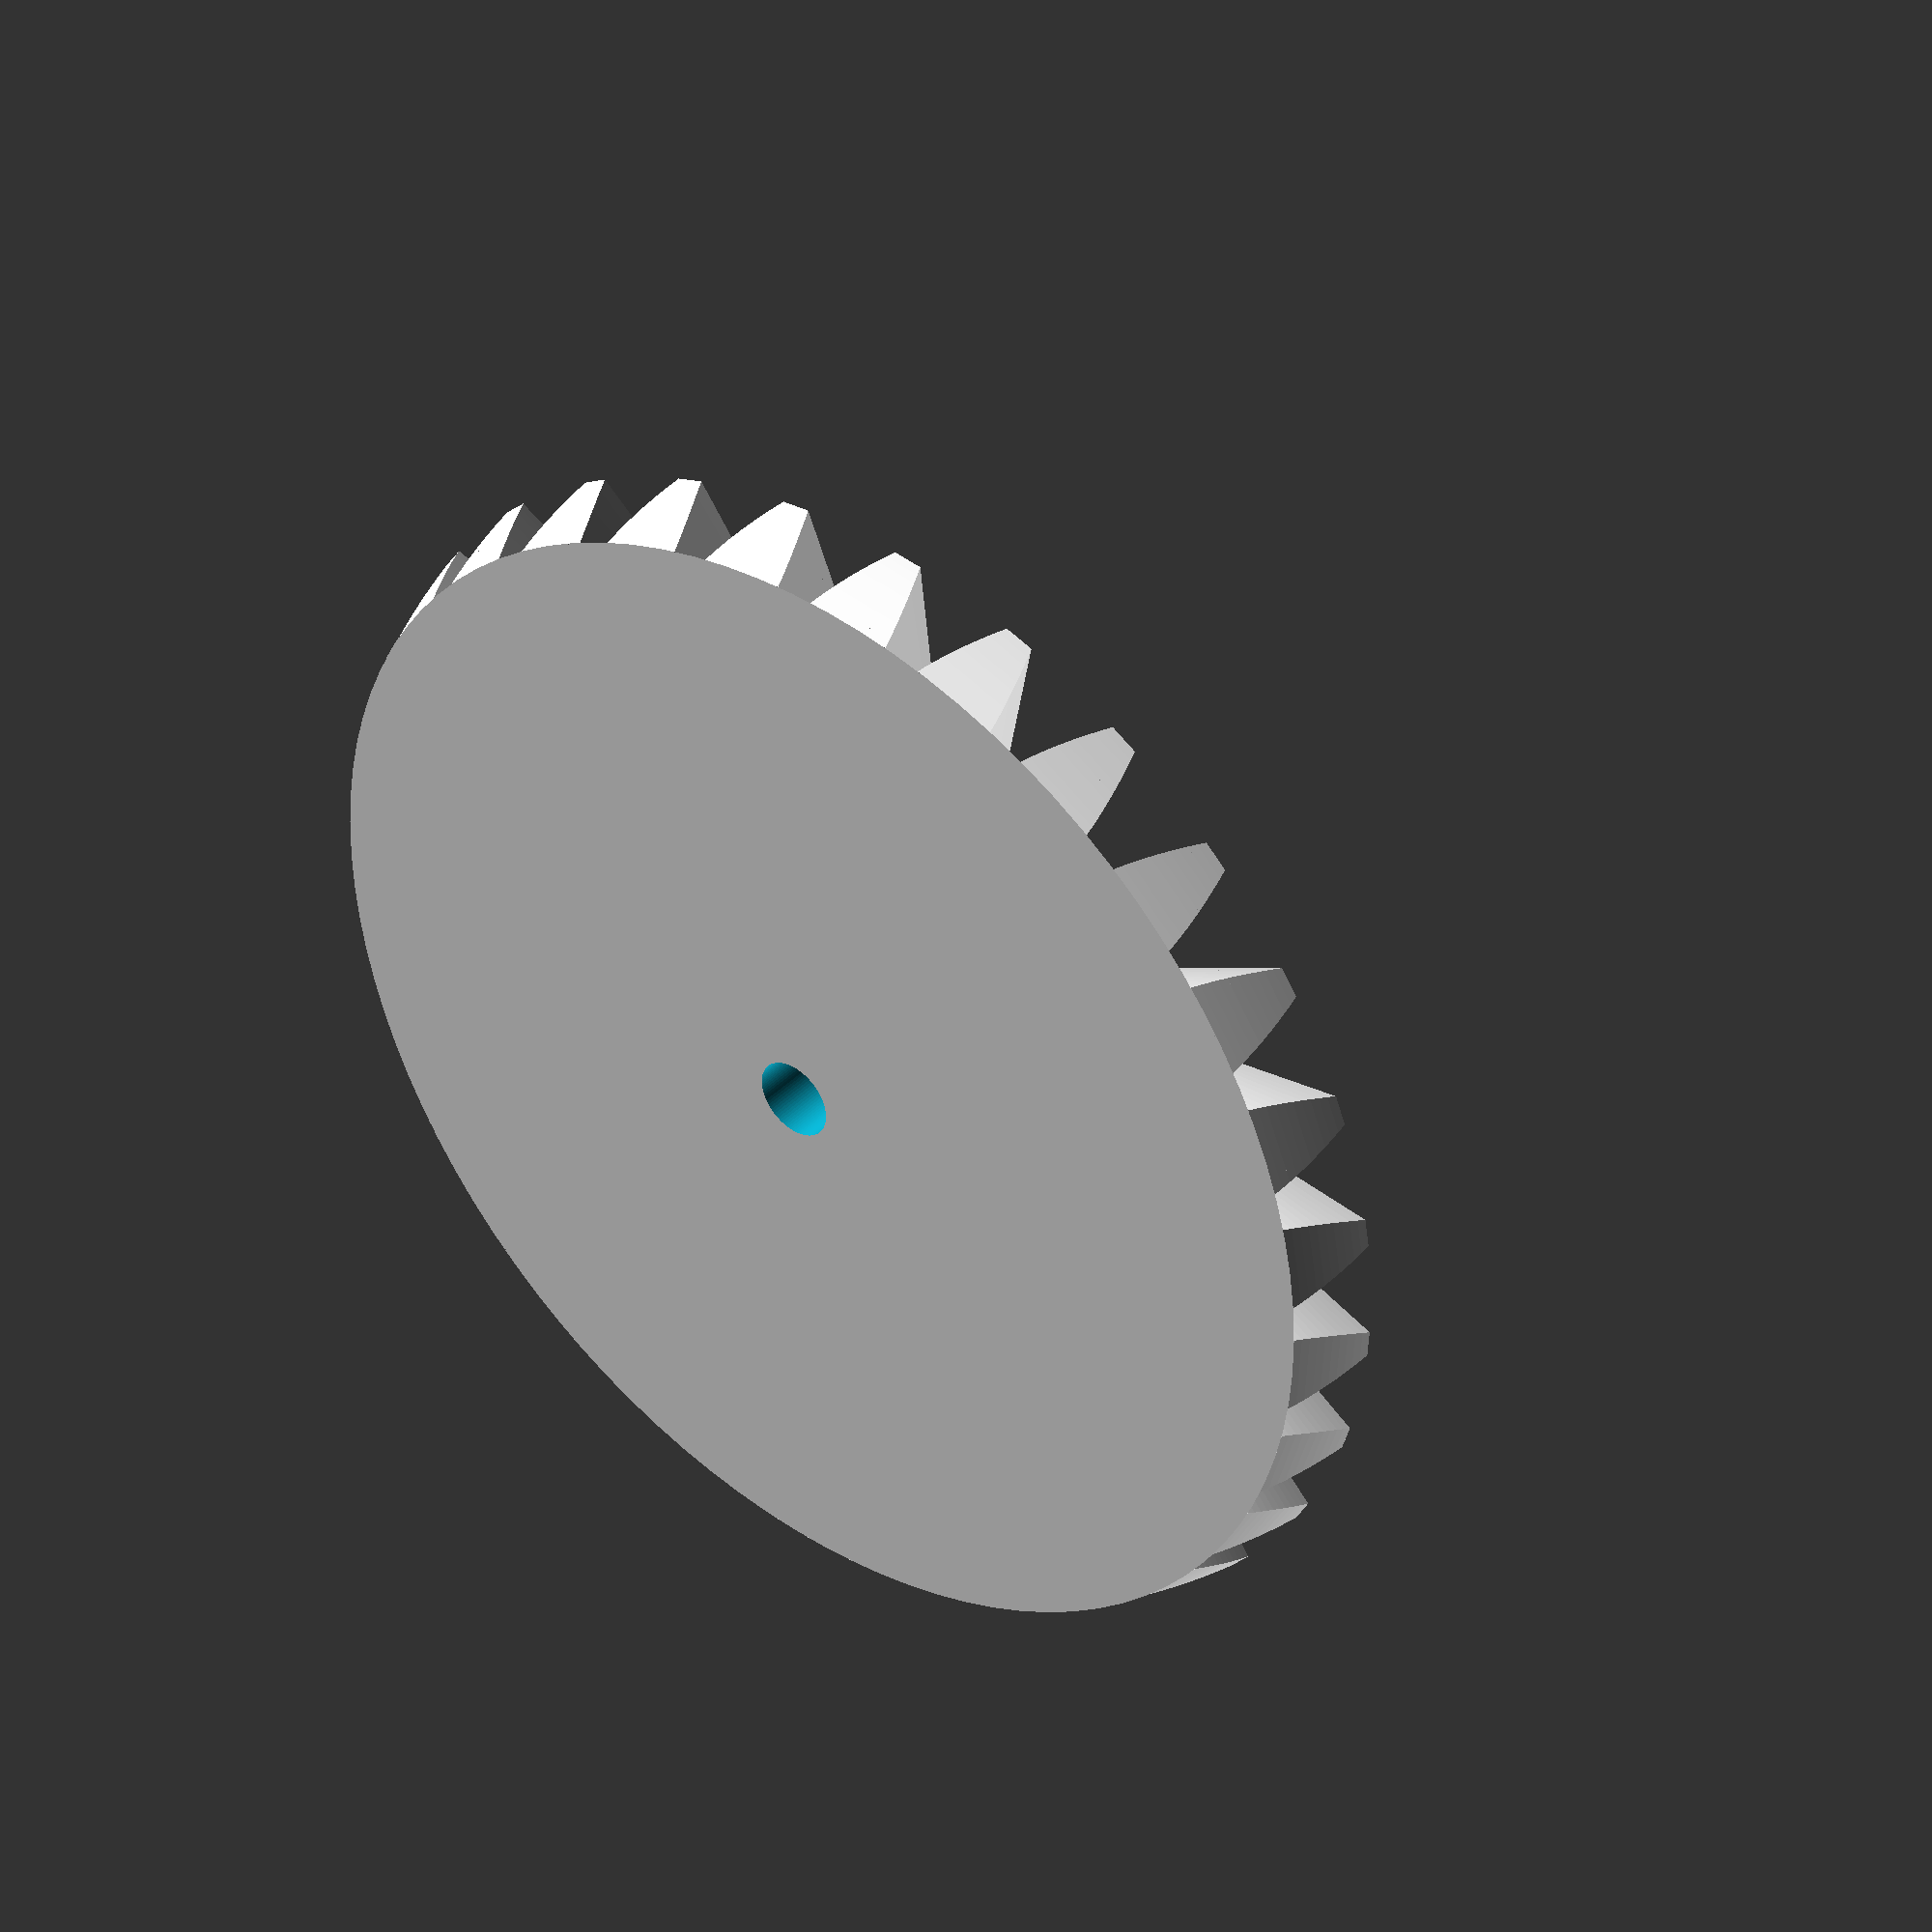
<openscad>
$fn = 96;

//stirnrad(1, 10, 10, 5, 20, 5);
//pfeilrad(1, 10, 10, 5, 20, 20);
//hohlrad(1, 10, 10, 5, 20, 0);
//pfeilhohlrad(1, 10, 10, 5, 20, 0);
//planetengetriebe(1, 2, 40, 10, 2, 5, 20, 0);
//kegelrad(1, 20, 20, 5, 5);
//pfeilkegelrad(1, 10, 20, 5, 5);
//kegelradpaar(1, 10, 10, 10, 5);

/* Bibliothek für Evolventen-Zahnräder

Enthält die Module
1. stirnrad(modul, tooth, height, bore, eingriffswinkel = 20, schraegungswinkel = 0)
1. pfeilrad(modul, tooth, height, bore, eingriffswinkel = 20, schraegungswinkel = 0)
3. hohlrad(modul, tooth, height, randbreite, eingriffswinkel = 20, schraegungswinkel = 0
4. pfeilhohlrad(modul, tooth, height, randbreite, eingriffswinkel = 20, schraegungswinkel = 0)
5. planetengetriebe(modul, tooth_sonne, tooth_planet, height, randbreite, bore, eingriffswinkel=20, schraegungswinkel=0)
6. kegelrad(modul, tooth, teilkegelwinkel, zahnbreite, bore, eingriffswinkel = 20)
7. pfeilkegelrad(modul, tooth,  teilkegelwinkel, zahnbreite, bore, eingriffswinkel = 20, schraegungswinkel=10)
8. kegelradpaar(modul, tooth_rad, tooth_ritzel, zahnbreite, bore, eingriffswinkel = 20, schraegungswinkel=0)

Beispiele für jedes Modul befinden sich auskommentiert am Ende dieser Datei

Autor:		Dr Jörg Janssen
Stand:		20. Juni 2016
Version:	1.3
Lizenz:		Creative Commons - Attribution, Non Commercial, Share Alike

Erlaubte Module nach DIN 780:
0.05 0.06 0.08 0.10 0.12 0.16
0.20 0.25 0.3  0.4  0.5  0.6
0.7  0.8  0.9  1    1.25 1.5
2    2.5  3    4    5    6
8    10   12   16   20   25
32   40   50   60

*/


// Allgemeine Variablen
pi = 3.14159;
rad = 57.29578;
spiel = 0.05;	// Spiel zwischen Zähnen

/*	Wandelt Radian in Grad um */
function grad(eingriffswinkel) =  eingriffswinkel*rad;

/*	Wandelt Grad in Radian um */
function radian(eingriffswinkel) = eingriffswinkel/rad;

/*	Wandelt 2D-Polarkoordinaten in kartesische um
    Format: radius, phi; phi = Winkel zur x-Achse auf xy-Ebene */
function pol_zu_kart(polvect) = [
	polvect[0]*cos(polvect[1]),  
	polvect[0]*sin(polvect[1])
];

/*	Kreisevolventen-Funktion:
    Gibt die Polarkoordinaten einer Kreisevolvente aus
    r = Radius des Grundkreises
    rho = Abrollwinkel in Grad */
function ev(r,rho) = [
	r/cos(rho),
	grad(tan(rho)-radian(rho))
];

/*  Kugelevolventen-Funktion
    Gibt den Azimutwinkel einer Kugelevolvente aus
    theta0 = Polarwinkel des Kegels, an dessen Schnittkante zum Großkugel die Evolvente abrollt
    theta = Polarwinkel, für den der Azimutwinkel der Evolvente berechnet werden soll */
function kugelev(theta0,theta) = 1/sin(theta0)*acos(cos(theta)/cos(theta0))-acos(tan(theta0)/tan(theta));

/*  Wandelt Kugelkoordinaten in kartesische um
    Format: radius, theta, phi; theta = Winkel zu z-Achse, phi = Winkel zur x-Achse auf xy-Ebene */
function kugel_zu_kart(vect) = [
	vect[0]*sin(vect[1])*cos(vect[2]),  
	vect[0]*sin(vect[1])*sin(vect[2]),
	vect[0]*cos(vect[1])
];

/*	prüft, ob eine Zahl gerade ist
	= 1, wenn ja
	= 0, wenn die Zahl nicht gerade ist */
function istgerade(zahl) =
	(zahl == floor(zahl/2)*2) ? 1 : 0;

/*	größter gemeinsamer Teiler
	nach Euklidischem Algorithmus.
	Sortierung: a muss größer als b sein */
function ggt(a,b) = 
	a%b == 0 ? b : ggt(b,a%b);

/*  Stirnrad
    modul = Höhe des Zahnkopfes über dem Teilkreis
    tooth = Anzahl der Radzähne
    height = Höhe des Zahnrads
    bore = Durchmesser der Mittelbore
    eingriffswinkel = Eingriffswinkel, Standardwert = 20° gemäß DIN 867
    schraegungswinkel = Schrägungswinkel zur Rotationsachse; 0° = Geradverzahnung */
module stirnrad(modul, tooth, height, bore, eingriffswinkel = 20, schraegungswinkel = 0) {

	// Dimensions-Berechnungen	
	d = modul * tooth;								// Teilkreisdurchmesser
	r = d / 2;											// Teilkreisradius
	alpha_stirn = atan(tan(eingriffswinkel)/cos(schraegungswinkel));	// Schrägungswinkel im Stirnschnitt
	db = d * cos(alpha_stirn);							// Grundkreisdurchmesser
	rb = db / 2;										// Grundkreisradius
	da = (modul <1)? d + modul * 2.2 : d + modul * 2;	// Kopfkreisdurchmesser nach DIN 58400 bzw. DIN 867
	ra = da / 2;										// Kopfkreisradius
	c = modul / 6;										// Kopfspiel
	df = d - 2 * (modul + c);							// Fußkreisdurchmesser
	rf = df / 2;										// Fußkreisradius
	rho_ra = acos(rb/ra);								// maximaler Abrollwinkel;
														// Evolvente beginnt auf Grundkreis und endet an Kopfkreis
	rho_r = acos(rb/r);									// Abrollwinkel am Teilkreis;
														// Evolvente beginnt auf Grundkreis und endet an Kopfkreis
	phi_r = grad(tan(rho_r)-radian(rho_r));				// Winkel zum Punkt der Evolvente auf Teilkreis
	gamma = rad*height/(r*tan(90-schraegungswinkel));	// Torsionswinkel für Extrusion
	schritt = rho_ra/16;								// Evolvente wird in 16 Stücke geteilt
	tau = 360/tooth;									// Teilungswinkel

	// Zeichnung
	rotate([0,0,-phi_r-90*(1-spiel)/tooth]){				// Zahn auf x-Achse zentrieren;
															// macht Ausrichtung mit anderen Rädern einfacher

		linear_extrude(height = height, twist = gamma){
			difference(){
				union(){
					zahnbreite = (180*(1-spiel))/tooth+2*phi_r;
					circle(rf);										// Fußkreis	
					for (rot = [0:tau:360]){
						rotate (rot){								// "tooth-mal" kopieren und drehen
							polygon(concat(							// Zahn
								[[0,0]],							// Zahnsegment beginnt und endet im Ursprung
								[for (rho = [0:schritt:rho_ra])		// von null Grad (Grundkreis)
																	// bis maximalen Evolventenwinkel (Kopfkreis)
									pol_zu_kart(ev(rb,rho))],		// Erste Evolventen-Flanke

								[pol_zu_kart(ev(rb,rho_ra))],		// Punkt der Evolvente auf Kopfkreis

								[for (rho = [rho_ra:-schritt:0])	// von maximalen Evolventenwinkel (Kopfkreis)
																	// bis null Grad (Grundkreis)
									pol_zu_kart([ev(rb,rho)[0], zahnbreite-ev(rb,rho)[1]])]
																	// Zweite Evolventen-Flanke
																	// (180*(1-spiel)) statt 180 Grad,
																	// um Spiel an den Flanken zu erlauben
								)
							);
						}
					}
				}
				circle(r = bore/2);								// bore
			}
		}
	}
}


/*  Pfeilrad; verwendet das Modul "stirnrad"
    modul = Höhe des Zahnkopfes über dem Teilkreis
    tooth = Anzahl der Radzähne
    height = Höhe des Zahnrads
    bore = Durchmesser der Mittelbore
    eingriffswinkel = Eingriffswinkel, Standardwert = 20° gemäß DIN 867
    schraegungswinkel = Schrägungswinkel zur Rotationsachse, Standardwert = 0° (Geradverzahnung) */
module pfeilrad(modul, tooth, height, bore, eingriffswinkel = 20, schraegungswinkel = 0){

	height = height/2;

	translate([0,0,height]){
		union(){
			stirnrad(modul, tooth, height, bore, eingriffswinkel, schraegungswinkel);		// untere Hälfte
			mirror([0,0,1]){
				stirnrad(modul, tooth, height, bore, eingriffswinkel, schraegungswinkel);	// obere Hälfte
			}
		}
	}
}


/*	Hohlrad
    modul = Höhe des Zahnkopfes über dem Teilkreis
    tooth = Anzahl der Radzähne
    height = Höhe des Zahnrads
	randbreite = Breite des Randes ab Fußkreis
    bore = Durchmesser der Mittelbore
    eingriffswinkel = Eingriffswinkel, Standardwert = 20° gemäß DIN 867
    schraegungswinkel = Schrägungswinkel zur Rotationsachse, Standardwert = 0° (Geradverzahnung) */
module hohlrad(modul, tooth, height, randbreite, eingriffswinkel = 20, schraegungswinkel = 0) {

	// Dimensions-Berechnungen	
	ha = (tooth >= 20) ? 0.02 * atan((tooth/15)/pi) : 0.6;	// Verkürzungsfaktor Zahnkopfhöhe
	d = modul * tooth;											// Teilkreisdurchmesser
	r = d / 2;														// Teilkreisradius
	alpha_stirn = atan(tan(eingriffswinkel)/cos(schraegungswinkel));// Schrägungswinkel im Stirnschnitt
	db = d * cos(alpha_stirn);										// Grundkreisdurchmesser
	rb = db / 2;													// Grundkreisradius
	c = modul / 6;													// Kopfspiel
	da = (modul <1)? d + (modul+c) * 2.2 : d + (modul+c) * 2;		// Kopfkreisdurchmesser
	ra = da / 2;													// Kopfkreisradius
	df = d - 2 * modul * ha;										// Fußkreisdurchmesser
	rf = df / 2;													// Fußkreisradius
	rho_ra = acos(rb/ra);											// maximaler Evolventenwinkel;
																	// Evolvente beginnt auf Grundkreis und endet an Kopfkreis
	rho_r = acos(rb/r);												// Evolventenwinkel am Teilkreis;
																	// Evolvente beginnt auf Grundkreis und endet an Kopfkreis
	phi_r = grad(tan(rho_r)-radian(rho_r));							// Winkel zum Punkt der Evolvente auf Teilkreis
	gamma = rad*height/(r*tan(90-schraegungswinkel));				// Torsionswinkel für Extrusion
	schritt = rho_ra/16;											// Evolvente wird in 16 Stücke geteilt
	tau = 360/tooth;												// Teilungswinkel

	// Zeichnung
	rotate([0,0,-phi_r-90*(1+spiel)/tooth])						// Zahn auf x-Achse zentrieren;
																	// macht Ausrichtung mit anderen Rädern einfacher
	linear_extrude(height = height, twist = gamma){
		difference(){
			circle(r = ra + randbreite);							// Außenkreis
			union(){
				zahnbreite = (180*(1+spiel))/tooth+2*phi_r;
				circle(rf);											// Fußkreis	
				for (rot = [0:tau:360]){
					rotate (rot) {									// "tooth-mal" kopieren und drehen
						polygon( concat(
							[[0,0]],
							[for (rho = [0:schritt:rho_ra])			// von null Grad (Grundkreis)
																	// bis maximaler Evolventenwinkel (Kopfkreis)
								pol_zu_kart(ev(rb,rho))],
							[pol_zu_kart(ev(rb,rho_ra))],
							[for (rho = [rho_ra:-schritt:0])		// von maximaler Evolventenwinkel (Kopfkreis)
																	// bis null Grad (Grundkreis)
								pol_zu_kart([ev(rb,rho)[0], zahnbreite-ev(rb,rho)[1]])]
																	// (180*(1+spiel)) statt 180,
																	// um Spiel an den Flanken zu erlauben
							)
						);
					}
				}
			}
		}
	}

	echo("Außendurchmesser Hohlrad = ", 2*(ra + randbreite));
	
}

/*  Pfeil-Hohlrad; verwendet das Modul "hohlrad"
    modul = Höhe des Zahnkopfes über dem Teilkegel
    tooth = Anzahl der Radzähne
    height = Höhe des Zahnrads
    bore = Durchmesser der Mittelbore
    eingriffswinkel = Eingriffswinkel, Standardwert = 20° gemäß DIN 867
    schraegungswinkel = Schrägungswinkel zur Rotationsachse, Standardwert = 0° (Geradverzahnung) */
module pfeilhohlrad(modul, tooth, height, randbreite, eingriffswinkel = 20, schraegungswinkel = 0) {

	height = height / 2;
	translate([0,0,height])
		union(){
		hohlrad(modul, tooth, height, randbreite, eingriffswinkel, schraegungswinkel);		// untere Hälfte
		mirror([0,0,1])
			hohlrad(modul, tooth, height, randbreite, eingriffswinkel, schraegungswinkel);	// obere Hälfte
	}
}

/*	Planetengetriebe; verwendet die Module "pfeilrad" und "pfeilhohlrad"
    modul = Höhe des Zahnkopfes über dem Teilkegel
    tooth_sonne = Anzahl der Zähne des Sonnenrads
    tooth_planet = Anzahl der Zähne eines Planetenrads
    height = Höhe des Zahnrads
	randbreite = Breite des Randes ab Fußkreis
    bore = Durchmesser der Mittelbore
    eingriffswinkel = Eingriffswinkel, Standardwert = 20° gemäß DIN 867
    schraegungswinkel = Schrägungswinkel zur Rotationsachse, Standardwert = 0° (Geradverzahnung) */
module planetengetriebe(modul, tooth_sonne, tooth_planet, height, randbreite, bore, eingriffswinkel=20, schraegungswinkel=0){

	// Dimensions-Berechnungen
	d_sonne = modul*tooth_sonne;										// Teilkreisdurchmesser Sonne
	d_planet = modul*tooth_planet;									// Teilkreisdurchmesser Planeten
	achsabstand = (modul*tooth_sonne +  modul*tooth_planet) / 2;	// Abstand von Sonnenrad-/Hohlradachse und Planetenachse
	tooth_hohlrad = tooth_sonne + 2*tooth_planet;				// Anzahl der Zähne des Hohlrades

	drehen = istgerade(tooth_planet);								// Muss das Sonnenrad gedreht werden?
		
	n_planeten = (tooth_planet>tooth_sonne) ? ggt(tooth_planet,tooth_sonne) : ggt(tooth_sonne,tooth_planet);
																		// Anzahl Planetenräder = größter gemeinsamer
																		// Teiler von Anzahl der Zähne des Sonnen- und
																		// Planetenrads
	
	// Zeichnung
	rotate([0,0,180/tooth_sonne*drehen]){
		pfeilrad (modul, tooth_sonne, height, bore, eingriffswinkel, -schraegungswinkel);		// Sonnenrad
	}

	for(rot=[0:360/n_planeten:360/n_planeten*(n_planeten-1)]){
		translate(kugel_zu_kart([achsabstand,90,rot]))
			pfeilrad (modul, tooth_planet, height, bore, eingriffswinkel, schraegungswinkel);	// Planetenräder
		}
	
	pfeilhohlrad (modul, tooth_hohlrad, height, randbreite, eingriffswinkel, schraegungswinkel);	// Hohlrad
}

/*  Kegelrad
    modul = Höhe des Zahnkopfes über dem Teilkegel; Angabe für die Aussenseite des Kegels
    tooth = Anzahl der Radzähne
    teilkegelwinkel = (Halb)winkel des Kegels, auf dem das jeweils andere Hohlrad abrollt
    zahnbreite = Breite der Zähne von der Außenseite in Richtung Kegelspitze
    bore = Durchmesser der Mittelbore
    eingriffswinkel = Eingriffswinkel, Standardwert = 20° gemäß DIN 867
	schraegungswinkel = Schrägungswinkel, Standardwert = 0° */
module kegelrad(modul, tooth, teilkegelwinkel, zahnbreite, bore, eingriffswinkel = 20, schraegungswinkel=0) {

	// Dimensions-Berechnungen
	d_aussen = modul * tooth;									// Teilkegeldurchmesser auf der Kegelgrundfläche,
																	// entspricht der Sehne im Kugelschnitt
	r_aussen = d_aussen / 2;										// Teilkegelradius auf der Kegelgrundfläche 
	rg_aussen = r_aussen/sin(teilkegelwinkel);						// Großkegelradius für Zahn-Außenseite, entspricht der Länge der Kegelflanke;
	rg_innen = rg_aussen - zahnbreite;								// Großkegelradius für Zahn-Innenseite	
	r_innen = r_aussen*rg_innen/rg_aussen;
	alpha_stirn = atan(tan(eingriffswinkel)/cos(schraegungswinkel));// Schrägungswinkel im Stirnschnitt
	delta_b = asin(cos(alpha_stirn)*sin(teilkegelwinkel));			// Grundkegelwinkel		
	da_aussen = (modul <1)? d_aussen + (modul * 2.2) * cos(teilkegelwinkel): d_aussen + modul * 2 * cos(teilkegelwinkel);
	ra_aussen = da_aussen / 2;
	delta_a = asin(ra_aussen/rg_aussen);
	c = modul / 6;													// Kopfspiel
	df_aussen = d_aussen - (modul +c) * 2 * cos(teilkegelwinkel);
	rf_aussen = df_aussen / 2;
	delta_f = asin(rf_aussen/rg_aussen);
	rkf = rg_aussen*sin(delta_f);									// Radius des Kegelfußes
	height_f = rg_aussen*cos(delta_f);								// Höhe des Kegels vom Fußkegel
	
	echo("Teilkegeldurchmesser auf der Kegelgrundfläche = ", d_aussen);
	
	// Größen für Komplementär-Kegelstumpf
	height_k = (rg_aussen-zahnbreite)/cos(teilkegelwinkel);			// Höhe des Komplementärkegels für richtige Zahnlänge
	rk = (rg_aussen-zahnbreite)/sin(teilkegelwinkel);				// Fußradius des Komplementärkegels
	rfk = rk*height_k*tan(delta_f)/(rk+height_k*tan(delta_f));		// Kopfradius des Zylinders für 
																	// Komplementär-Kegelstumpf
	height_fk = rk*height_k/(height_k*tan(delta_f)+rk);				// height des Komplementär-Kegelstumpfs

	echo("Höhe Kegelrad = ", height_f-height_fk);
	
	phi_r = kugelev(delta_b, teilkegelwinkel);						// Winkel zum Punkt der Evolvente auf Teilkegel
		
	// Torsionswinkel gamma aus Schrägungswinkel
	gamma_g = 2*atan(zahnbreite*tan(schraegungswinkel)/(2*rg_aussen-zahnbreite));
	gamma = 2*asin(rg_aussen/r_aussen*sin(gamma_g/2));
	
	schritt = (delta_a - delta_b)/16;
	tau = 360/tooth;												// Teilungswinkel
	start = (delta_b > delta_f) ? delta_b : delta_f;
	spiegelpunkt = (180*(1-spiel))/tooth+2*phi_r;

	// Zeichnung
	rotate([0,0,phi_r+90*(1-spiel)/tooth]){						// Zahn auf x-Achse zentrieren;
																	// macht Ausrichtung mit anderen Rädern einfacher
		translate([0,0,height_f]) rotate(a=[0,180,0]){
			union(){
				translate([0,0,height_f]) rotate(a=[0,180,0]){								// Kegelstumpf							
					difference(){
						linear_extrude(height=height_f-height_fk, scale=rfk/rkf) circle(rkf);
						translate([0,0,-1]){
							cylinder(h = height_f-height_fk+2, r = bore/2);				// bore
						}
					}	
				}
				for (rot = [0:tau:360]){
					rotate (rot) {															// "tooth-mal" kopieren und drehen
						union(){
							if (delta_b > delta_f){
								// Zahnfuß
								flankenpunkt_unten = 1*spiegelpunkt;
								flankenpunkt_oben = kugelev(delta_f, start);
								polyhedron(
									points = [
										kugel_zu_kart([rg_aussen, start*1.001, flankenpunkt_unten]),	// 1 promille Überlappung mit Zahn
										kugel_zu_kart([rg_innen, start*1.001, flankenpunkt_unten+gamma]),
										kugel_zu_kart([rg_innen, start*1.001, spiegelpunkt-flankenpunkt_unten+gamma]),
										kugel_zu_kart([rg_aussen, start*1.001, spiegelpunkt-flankenpunkt_unten]),								
										kugel_zu_kart([rg_aussen, delta_f, flankenpunkt_unten]),
										kugel_zu_kart([rg_innen, delta_f, flankenpunkt_unten+gamma]),
										kugel_zu_kart([rg_innen, delta_f, spiegelpunkt-flankenpunkt_unten+gamma]),
										kugel_zu_kart([rg_aussen, delta_f, spiegelpunkt-flankenpunkt_unten])								
									],
									faces = [[0,1,2],[0,2,3],[0,4,1],[1,4,5],[1,5,2],[2,5,6],[2,6,3],[3,6,7],[0,3,7],[0,7,4],[4,6,5],[4,7,6]],
									convexity =1
								);
							}
							// Zahn
							for (delta = [start:schritt:delta_a-schritt]){
								flankenpunkt_unten = kugelev(delta_b, delta);
								flankenpunkt_oben = kugelev(delta_b, delta+schritt);
								polyhedron(
									points = [
										kugel_zu_kart([rg_aussen, delta, flankenpunkt_unten]),
										kugel_zu_kart([rg_innen, delta, flankenpunkt_unten+gamma]),
										kugel_zu_kart([rg_innen, delta, spiegelpunkt-flankenpunkt_unten+gamma]),
										kugel_zu_kart([rg_aussen, delta, spiegelpunkt-flankenpunkt_unten]),								
										kugel_zu_kart([rg_aussen, delta+schritt, flankenpunkt_oben]),
										kugel_zu_kart([rg_innen, delta+schritt, flankenpunkt_oben+gamma]),
										kugel_zu_kart([rg_innen, delta+schritt, spiegelpunkt-flankenpunkt_oben+gamma]),
										kugel_zu_kart([rg_aussen, delta+schritt, spiegelpunkt-flankenpunkt_oben])									
									],
									faces = [[0,1,2],[0,2,3],[0,4,1],[1,4,5],[1,5,2],[2,5,6],[2,6,3],[3,6,7],[0,3,7],[0,7,4],[4,6,5],[4,7,6]],
									convexity =1
								);
							}
						}
					}
				}	
			}
		}
	}
}

/*  Pfeil-Kegelrad; verwendet das Modul "kegelrad"
    modul = Höhe des Zahnkopfes über dem Teilkreis
    tooth = Anzahl der Radzähne
    height = Höhe des Zahnrads
    bore = Durchmesser der Mittelbore
    eingriffswinkel = Eingriffswinkel, Standardwert = 20° gemäß DIN 867
    schraegungswinkel = Schrägungswinkel, Standardwert = 0° */
module pfeilkegelrad(modul, tooth, teilkegelwinkel, zahnbreite, bore, eingriffswinkel = 20, schraegungswinkel=0){

	// Dimensions-Berechnungen
	
	zahnbreite = zahnbreite / 2;
	
	d_aussen = modul * tooth;								// Teilkegeldurchmesser auf der Kegelgrundfläche,
																// entspricht der Sehne im Kugelschnitt
	r_aussen = d_aussen / 2;									// Teilkegelradius auf der Kegelgrundfläche 
	rg_aussen = r_aussen/sin(teilkegelwinkel);					// Großkegelradius, entspricht der Länge der Kegelflanke;
	c = modul / 6;												// Kopfspiel
	df_aussen = d_aussen - (modul +c) * 2 * cos(teilkegelwinkel);
	rf_aussen = df_aussen / 2;
	delta_f = asin(rf_aussen/rg_aussen);
	height_f = rg_aussen*cos(delta_f);							// Höhe des Kegels vom Fußkegel

	// Torsionswinkel gamma aus Schrägungswinkel
	gamma_g = 2*atan(zahnbreite*tan(schraegungswinkel)/(2*rg_aussen-zahnbreite));
	gamma = 2*asin(rg_aussen/r_aussen*sin(gamma_g/2));
	
	echo("Teilkegeldurchmesser auf der Kegelgrundfläche = ", d_aussen);
	
	// Größen für Komplementär-Kegelstumpf
	height_k = (rg_aussen-zahnbreite)/cos(teilkegelwinkel);		// Höhe des Komplementärkegels für richtige Zahnlänge
	rk = (rg_aussen-zahnbreite)/sin(teilkegelwinkel);			// Fußradius des Komplementärkegels
	rfk = rk*height_k*tan(delta_f)/(rk+height_k*tan(delta_f));	// Kopfradius des Zylinders für 
																// Komplementär-Kegelstumpf
	height_fk = rk*height_k/(height_k*tan(delta_f)+rk);			// height des Komplementär-Kegelstumpfs
	
	modul_innen = modul-zahnbreite/rg_aussen;

		union(){
		kegelrad(modul, tooth, teilkegelwinkel, zahnbreite, bore, eingriffswinkel, schraegungswinkel);		// untere Hälfte
		translate([0,0,height_f-height_fk])
			rotate(a=-gamma,v=[0,0,1])
				kegelrad(modul_innen, tooth, teilkegelwinkel, zahnbreite, bore, eingriffswinkel, -schraegungswinkel);	// obere Hälfte
	}
}

/*	Kegelradpaar mit beliebigem Achsenwinkel; verwendet das Modul "kegelrad"
    modul = Höhe des Zahnkopfes über dem Teilkegel; Angabe für die Aussenseite des Kegels
    tooth_rad = Anzahl der Radzähne am Rad
    tooth_ritzel = Anzahl der Radzähne am Ritzel
	achsenwinkel = Winkel zwischen den Achsen von Rad und Ritzel
    zahnbreite = Breite der Zähne von der Außenseite in Richtung Kegelspitze
    bore_rad = Durchmesser der Mittelbore des Rads
    bore_ritzel = Durchmesser der Mittelboreen des Ritzels
    eingriffswinkel = Eingriffswinkel, Standardwert = 20° gemäß DIN 867
	schraegungswinkel = Schrägungswinkel, Standardwert = 0° */
module kegelradpaar(modul, tooth_rad, tooth_ritzel, achsenwinkel=90, zahnbreite, bore_rad, bore_ritzel, eingriffswinkel=20, schraegungswinkel=0, zusammen_gebaut=1){
 
	// Dimensions-Berechnungen
	r_rad = modul*tooth_rad/2;							// Teilkegelradius des Rads
	delta_rad = atan(sin(achsenwinkel)/(tooth_ritzel/tooth_rad+cos(achsenwinkel)));	// Kegelwinkel des Rads
	delta_ritzel = atan(sin(achsenwinkel)/(tooth_rad/tooth_ritzel+cos(achsenwinkel)));// Kegelwingel des Ritzels
	rg = r_rad/sin(delta_rad);								// Radius der Großkugel
	c = modul / 6;											// Kopfspiel
	df_ritzel = 4*pi*rg*delta_ritzel/360 - 2 * (modul + c);	// Fußkegeldurchmesser auf der Großkugel 
	rf_ritzel = df_ritzel / 2;								// Fußkegelradius auf der Großkugel
	delta_f_ritzel = rf_ritzel/(2*pi*rg) * 360;				// Kopfkegelwinkel
	rkf_ritzel = rg*sin(delta_f_ritzel);					// Radius des Kegelfußes
	height_f_ritzel = rg*cos(delta_f_ritzel);				// Höhe des Kegels vom Fußkegel
	
	echo("Kegelwinkel Rad = ", delta_rad);
	echo("Kegelwinkel Ritzel = ", delta_ritzel);
 
	df_rad = 4*pi*rg*delta_rad/360 - 2 * (modul + c);		// Fußkegeldurchmesser auf der Großkugel 
	rf_rad = df_rad / 2;									// Fußkegelradius auf der Großkugel
	delta_f_rad = rf_rad/(2*pi*rg) * 360;					// Kopfkegelwinkel
	rkf_rad = rg*sin(delta_f_rad);							// Radius des Kegelfußes
	height_f_rad = rg*cos(delta_f_rad);						// Höhe des Kegels vom Fußkegel

	echo("Höhe Rad = ", height_f_rad);
	echo("Höhe Ritzel = ", height_f_ritzel);
	
	drehen = istgerade(tooth_ritzel);
	
	// Zeichnung
	// Rad
	rotate([0,0,180*(1-spiel)/tooth_rad*drehen])
		kegelrad(modul, tooth_rad, delta_rad, zahnbreite, bore_rad, eingriffswinkel, schraegungswinkel);
	
	// Ritzel
	if (zusammen_gebaut == 1)
		translate([-height_f_ritzel*cos(90-achsenwinkel),0,height_f_rad-height_f_ritzel*sin(90-achsenwinkel)])
			rotate([0,achsenwinkel,0])
				kegelrad(modul, tooth_ritzel, delta_ritzel, zahnbreite, bore_ritzel, eingriffswinkel, -schraegungswinkel);
	else
		translate([rkf_ritzel*2+modul+rkf_rad,0,0])
			kegelrad(modul, tooth_ritzel, delta_ritzel, zahnbreite, bore_ritzel, eingriffswinkel, -schraegungswinkel);
 }

/*	Pfeil-Kegelradpaar mit beliebigem Achsenwinkel; verwendet das Modul "pfeilkegelrad"
    modul = Höhe des Zahnkopfes über dem Teilkegel; Angabe für die Aussenseite des Kegels
    tooth_rad = Anzahl der Radzähne am Rad
    tooth_ritzel = Anzahl der Radzähne am Ritzel
	achsenwinkel = Winkel zwischen den Achsen von Rad und Ritzel
    zahnbreite = Breite der Zähne von der Außenseite in Richtung Kegelspitze
    bore_rad = Durchmesser der Mittelbore des Rads
    bore_ritzel = Durchmesser der Mittelboreen des Ritzels
    eingriffswinkel = Eingriffswinkel, Standardwert = 20° gemäß DIN 867
    schraegungswinkel = Schrägungswinkel, Standardwert = 0° */
module pfeilkegelradpaar(modul, tooth_rad, tooth_ritzel, achsenwinkel=90, zahnbreite, bore_rad, bore_ritzel, eingriffswinkel = 20, schraegungswinkel=10, zusammen_gebaut=1){
 
	r_rad = modul*tooth_rad/2;							// Teilkegelradius des Rads
	delta_rad = atan(sin(achsenwinkel)/(tooth_ritzel/tooth_rad+cos(achsenwinkel)));	// Kegelwinkel des Rads
	delta_ritzel = atan(sin(achsenwinkel)/(tooth_rad/tooth_ritzel+cos(achsenwinkel)));// Kegelwingel des Ritzels
	rg = r_rad/sin(delta_rad);								// Radius der Großkugel
	c = modul / 6;											// Kopfspiel
	df_ritzel = 4*pi*rg*delta_ritzel/360 - 2 * (modul + c);	// Fußkegeldurchmesser auf der Großkugel 
	rf_ritzel = df_ritzel / 2;								// Fußkegelradius auf der Großkugel
	delta_f_ritzel = rf_ritzel/(2*pi*rg) * 360;				// Kopfkegelwinkel
	rkf_ritzel = rg*sin(delta_f_ritzel);					// Radius des Kegelfußes
	height_f_ritzel = rg*cos(delta_f_ritzel);				// Höhe des Kegels vom Fußkegel
	
	echo("Kegelwinkel Rad = ", delta_rad);
	echo("Kegelwinkel Ritzel = ", delta_ritzel);
 
	df_rad = 4*pi*rg*delta_rad/360 - 2 * (modul + c);		// Fußkegeldurchmesser auf der Großkugel 
	rf_rad = df_rad / 2;									// Fußkegelradius auf der Großkugel
	delta_f_rad = rf_rad/(2*pi*rg) * 360;					// Kopfkegelwinkel
	rkf_rad = rg*sin(delta_f_rad);							// Radius des Kegelfußes
	height_f_rad = rg*cos(delta_f_rad);						// Höhe des Kegels vom Fußkegel

	echo("Höhe Rad = ", height_f_rad);
	echo("Höhe Ritzel = ", height_f_ritzel);
	
	drehen = istgerade(tooth_ritzel);
	
	// Rad
	rotate([0,0,180*(1-spiel)/tooth_rad*drehen])
		pfeilkegelrad(modul, tooth_rad, delta_rad, zahnbreite, bore_rad, eingriffswinkel, schraegungswinkel);
	
	// Ritzel
	if (zusammen_gebaut == 1)
		translate([-height_f_ritzel*cos(90-achsenwinkel),0,height_f_rad-height_f_ritzel*sin(90-achsenwinkel)])
			rotate([0,achsenwinkel,0])
				pfeilkegelrad(modul, tooth_ritzel, delta_ritzel, zahnbreite, bore_ritzel, eingriffswinkel, -schraegungswinkel);
	else
		translate([rkf_ritzel*2+modul+rkf_rad,0,0])
			pfeilkegelrad(modul, tooth_ritzel, delta_ritzel, zahnbreite, bore_ritzel, eingriffswinkel, -schraegungswinkel);

}

// stirnrad (modul=1, tooth=30, height=5, bore=0, eingriffswinkel=20, schraegungswinkel=20);

// pfeilrad (modul=1, tooth=30, height=5, bore=4, eingriffswinkel=20, schraegungswinkel=30);

// hohlrad (modul=1, tooth=30, height=5, randbreite=5, eingriffswinkel=20, schraegungswinkel=20);

// pfeilhohlrad (modul=1, tooth=30, height=5, randbreite=5, eingriffswinkel=20, schraegungswinkel=30);

// planetengetriebe(modul=1, tooth_sonne=15, tooth_planet=12, height=6, randbreite=5, bore=4, eingriffswinkel=20, schraegungswinkel=30);

// kegelrad(modul=1, tooth=30,  teilkegelwinkel=45, zahnbreite=5, bore=4, eingriffswinkel=20, schraegungswinkel=20);

// pfeilkegelrad(modul=1, tooth=30, teilkegelwinkel=45, zahnbreite=5, bore=4, eingriffswinkel=20, schraegungswinkel=30);

// kegelradpaar(modul=1, tooth_rad=30, tooth_ritzel=11, achsenwinkel=100, zahnbreite=5, bore=4, eingriffswinkel = 20, schraegungswinkel=20, zusammen_gebaut=1);

// pfeilkegelradpaar(modul=1, tooth_rad=30, tooth_ritzel=11, achsenwinkel=100, zahnbreite=5, bore=4, eingriffswinkel = 20, schraegungswinkel=30, zusammen_gebaut=1);


// my

 kegelradpaar(modul=1, tooth_rad=30, tooth_ritzel=11, achsenwinkel=90, zahnbreite=5, bore=2, eingriffswinkel = 20, schraegungswinkel=0, zusammen_gebaut=1);


// pfeilkegelradpaar(modul=1, tooth_rad=30, tooth_ritzel=10, achsenwinkel=90, zahnbreite=5, bore=4, eingriffswinkel = 20, schraegungswinkel=30, zusammen_gebaut=1);


</openscad>
<views>
elev=141.7 azim=22.3 roll=321.3 proj=p view=wireframe
</views>
